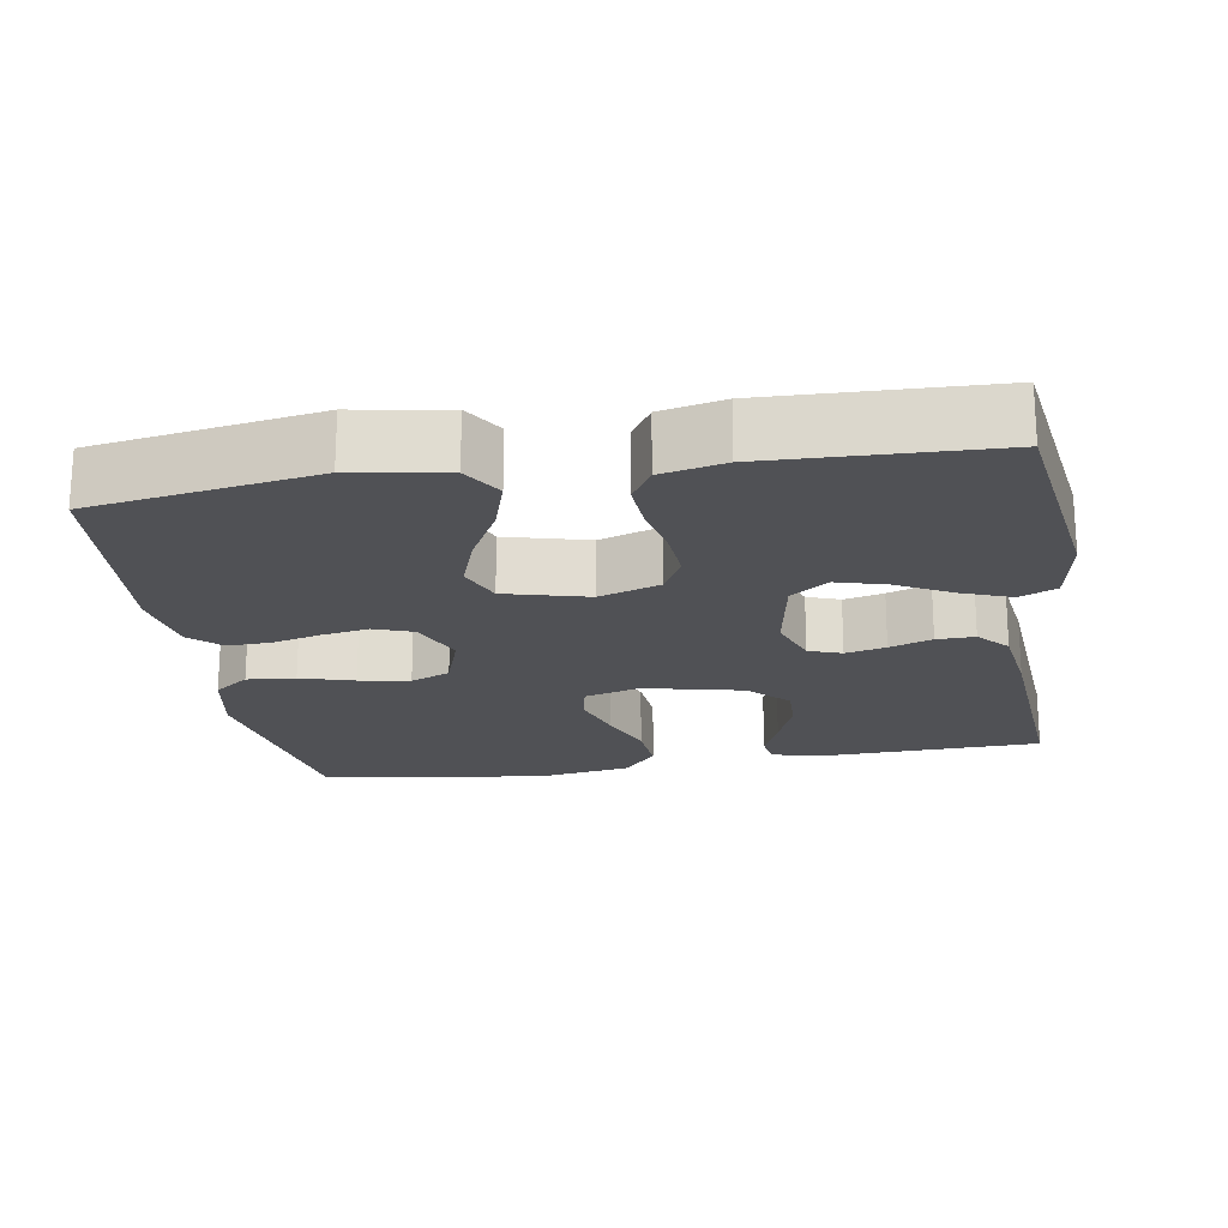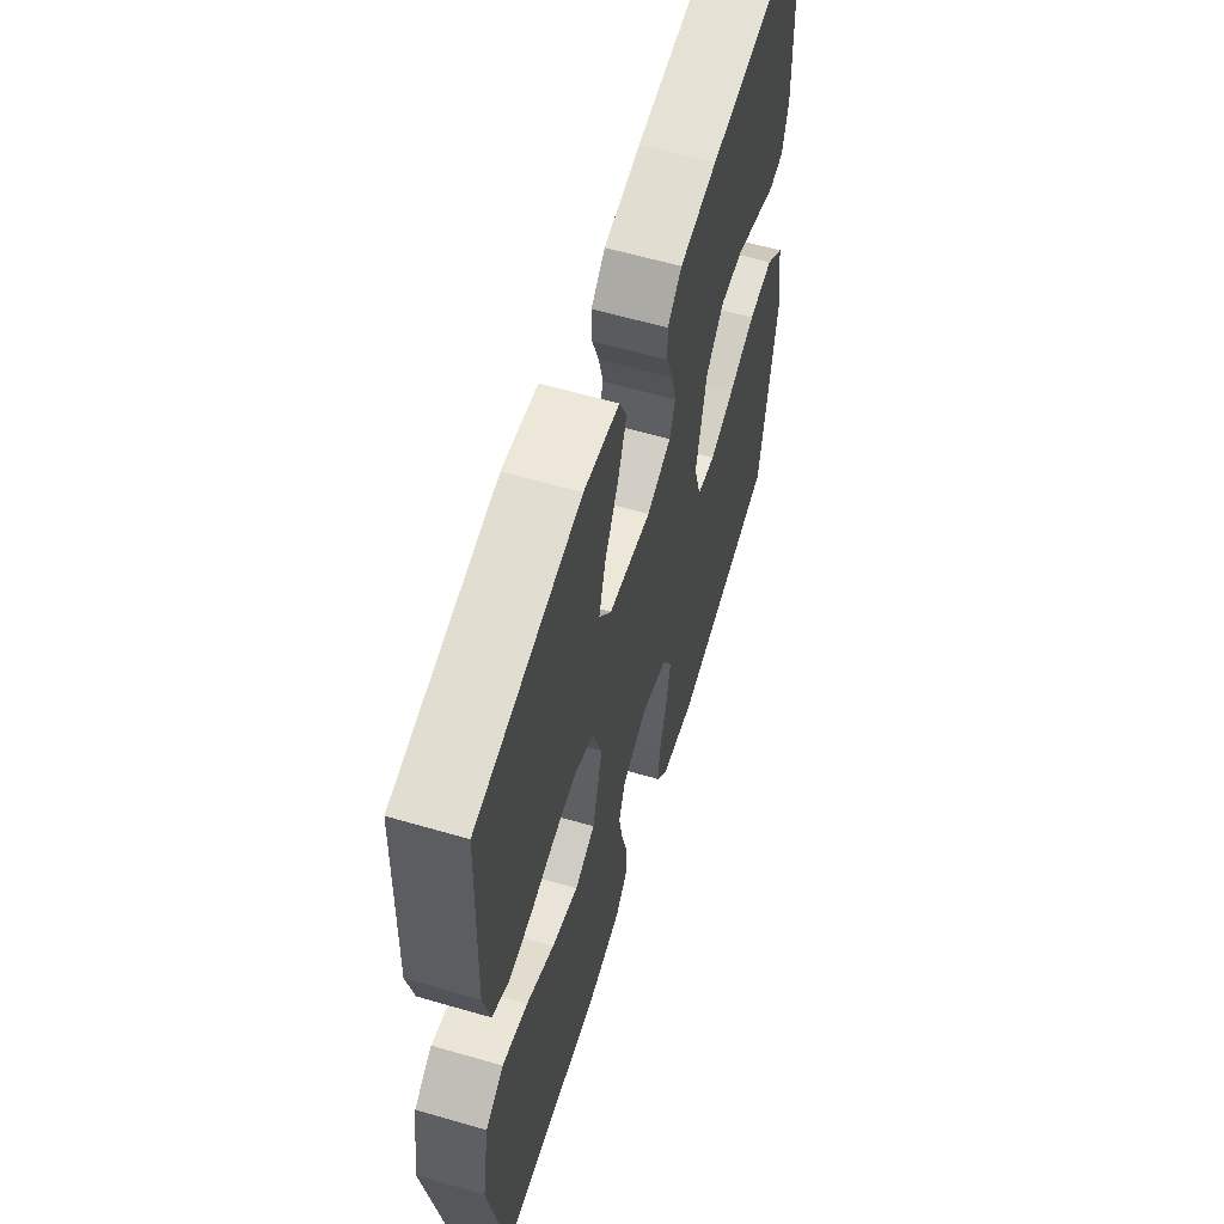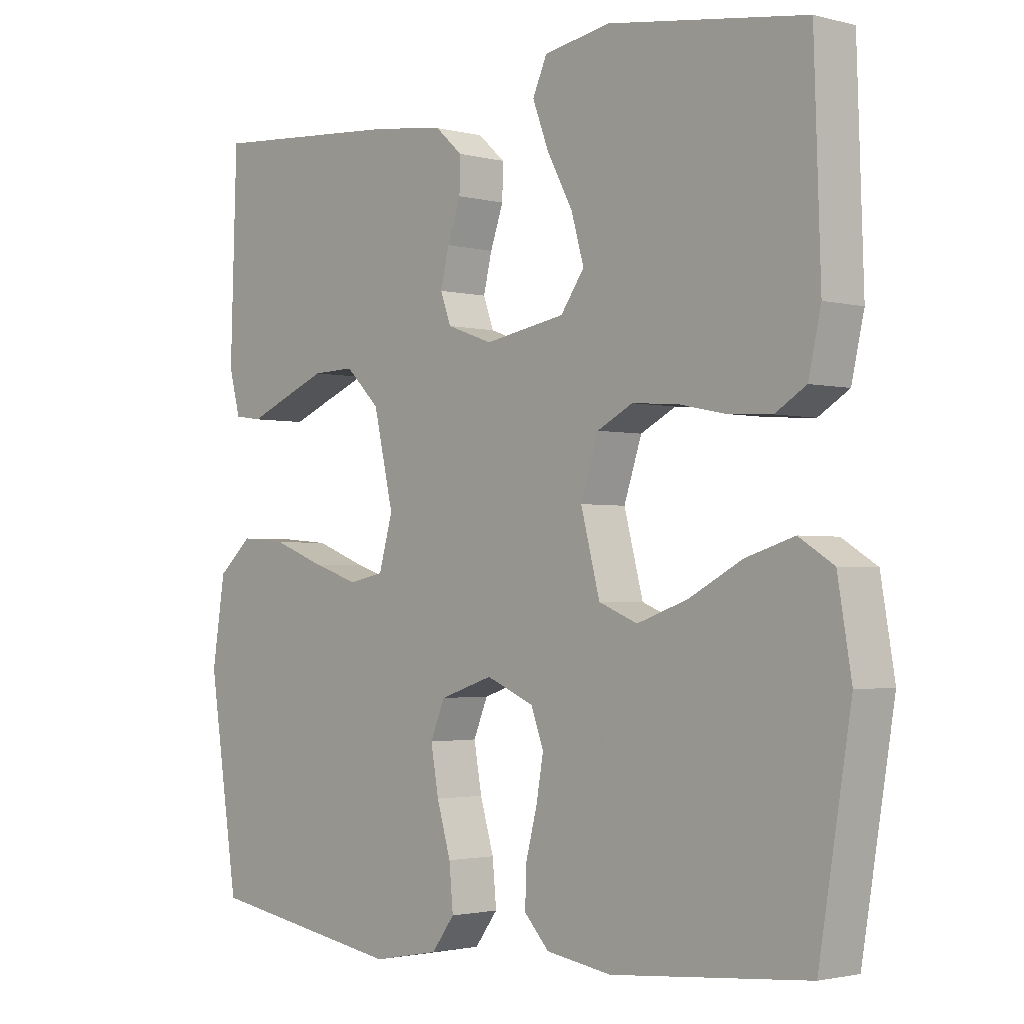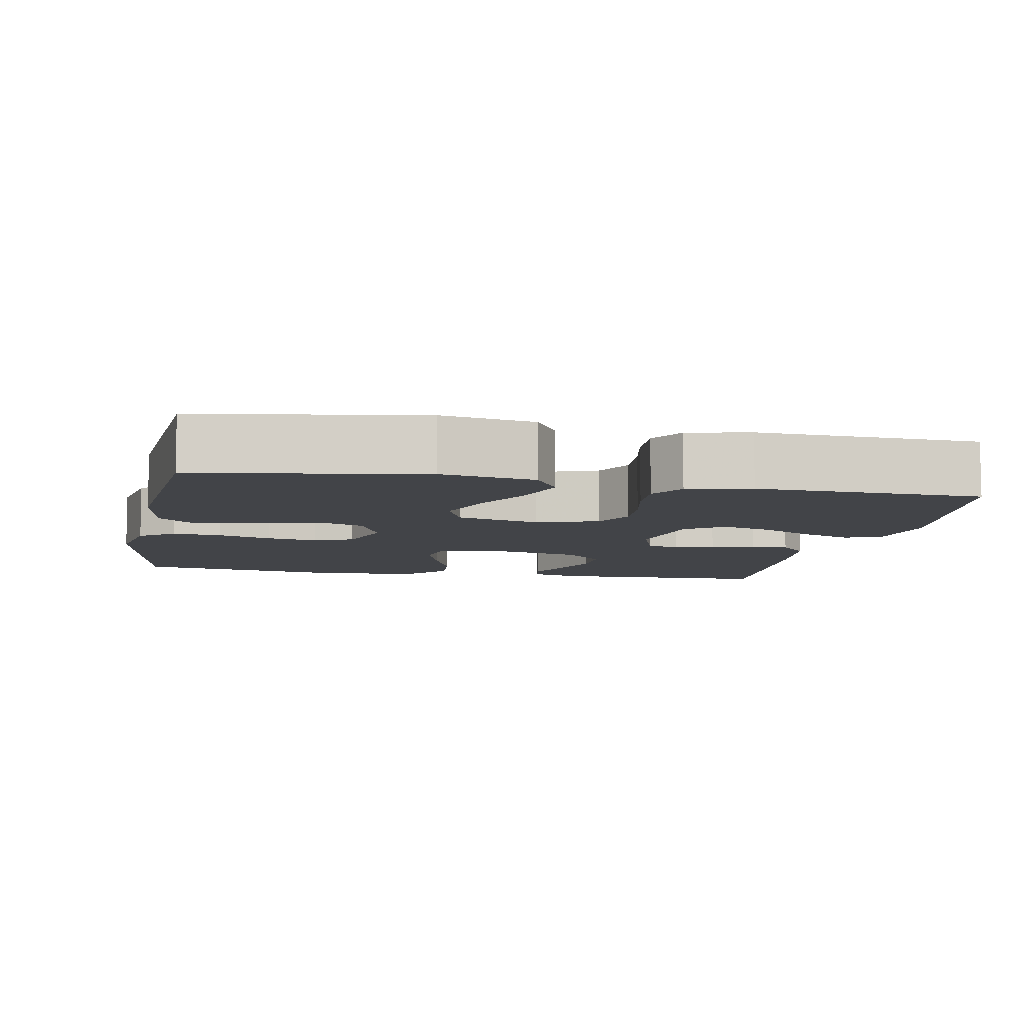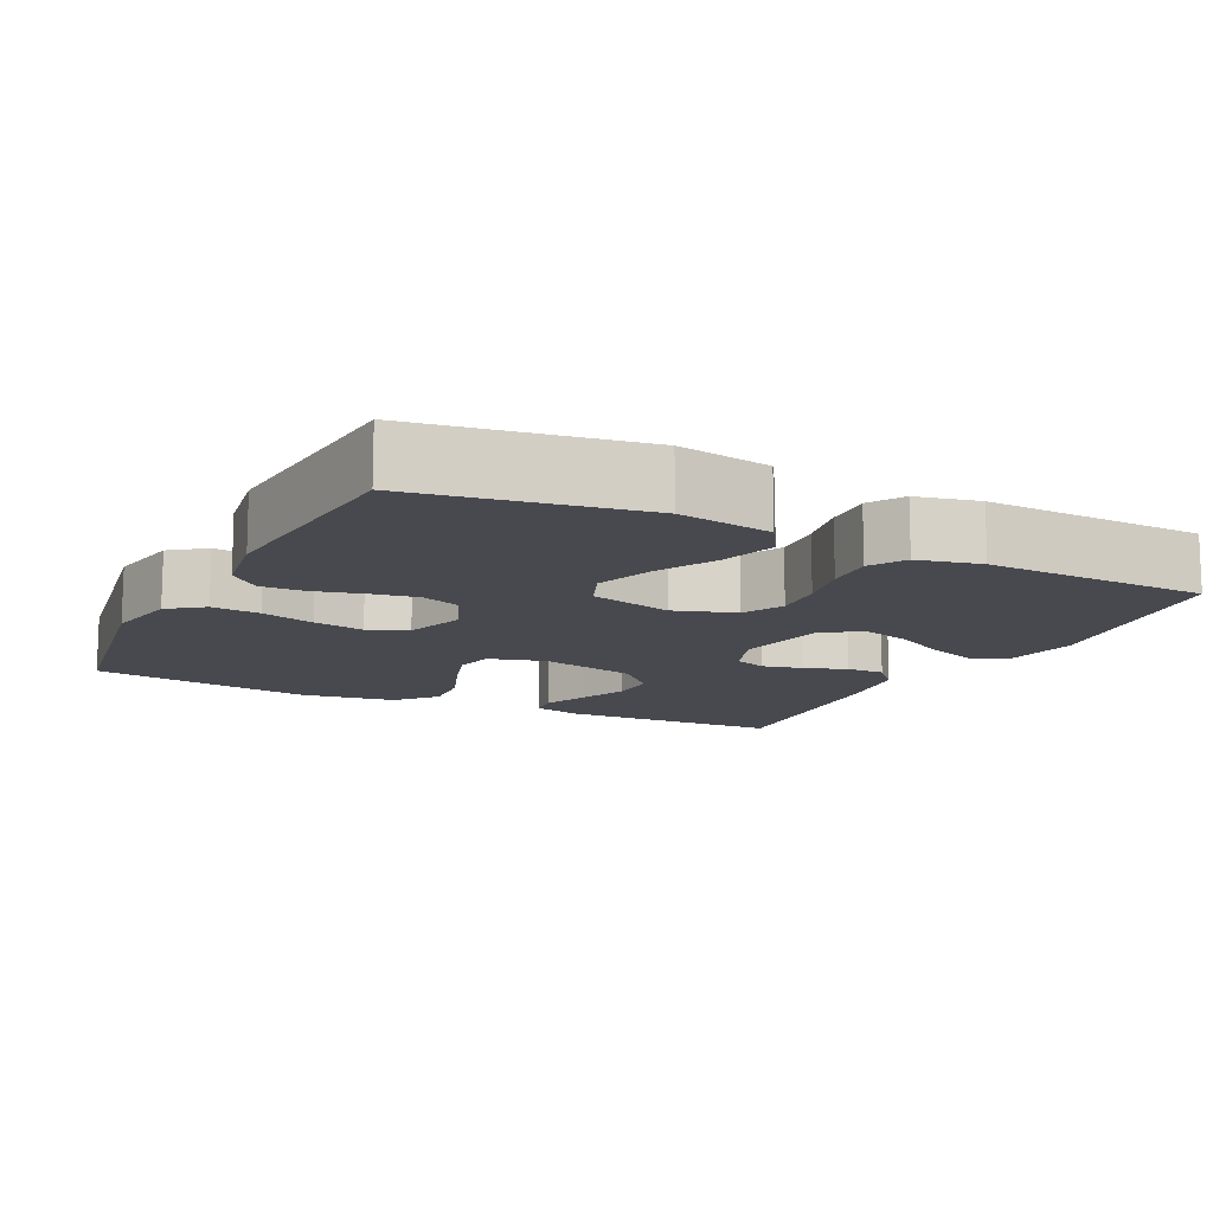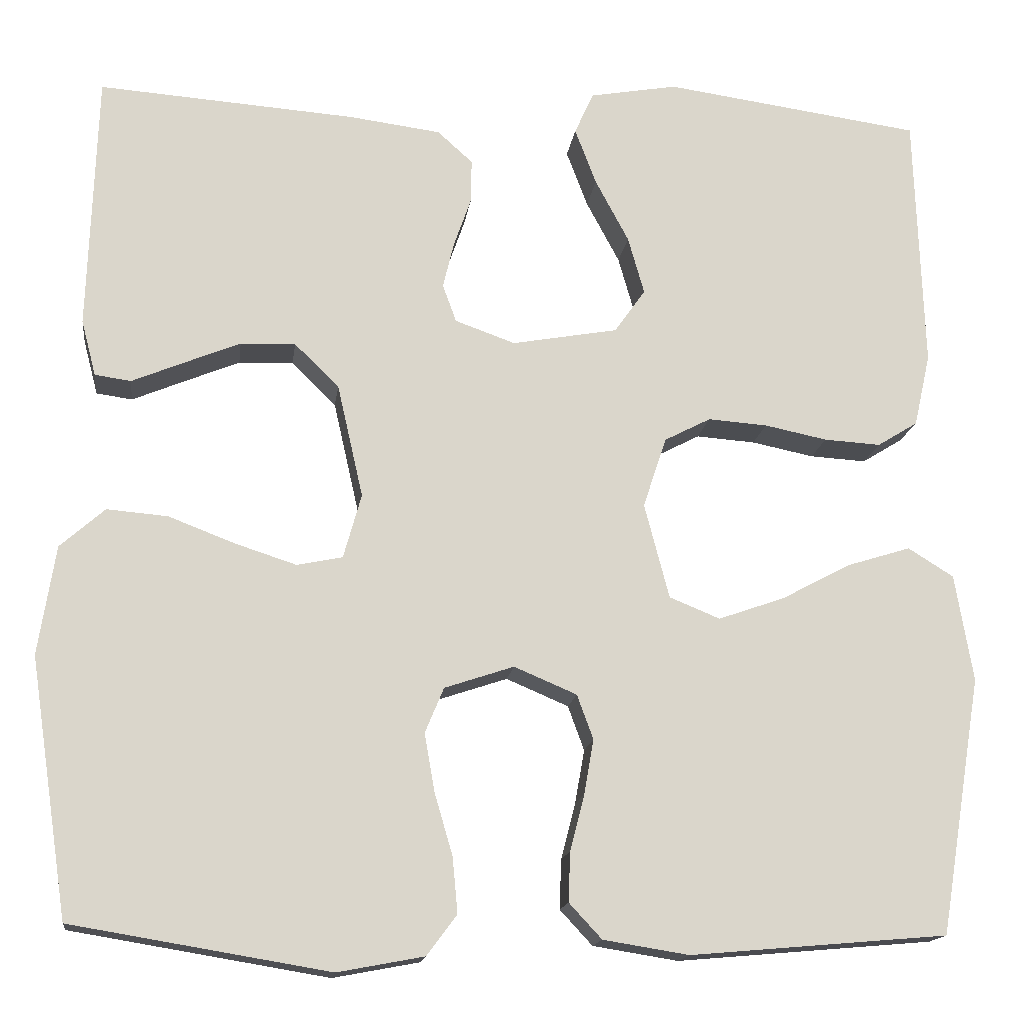
<metadata>
{"format":"obj","ext":"obj","renderer":"f3d","projection":"perspective","resolution":1024,"background":"white","views":[{"elev":-20.2,"azim":-80.7,"up":"+Y"},{"elev":60.4,"azim":-73.4,"up":"+Z"},{"elev":-2.1,"azim":-132.9,"up":"+Z"},{"elev":-7.9,"azim":-101.0,"up":"+Y"},{"elev":-12.6,"azim":-116.4,"up":"+Y"},{"elev":-15.5,"azim":172.7,"up":"+Z"}]}
</metadata>
<code>
v 0.5 0.07 -0.5
v 0.2 0.07 -0.55
v 0.099 0.07 -0.531
v 0.064 0.07 -0.484
v 0.07 0.07 -0.419
v 0.091 0.07 -0.347
v 0.103 0.07 -0.279
v 0.081 0.07 -0.226
v 0 0.07 -0.199
v -0.073 0.07 -0.23
v -0.092 0.07 -0.282
v -0.081 0.07 -0.345
v -0.064 0.07 -0.411
v -0.062 0.07 -0.469
v -0.1 0.07 -0.51
v -0.2 0.07 -0.526
v -0.5 0.07 -0.5
v -0.549 0.07 -0.2
v -0.528 0.07 -0.075
v -0.475 0.07 -0.042
v -0.401 0.07 -0.065
v -0.32 0.07 -0.108
v -0.243 0.07 -0.135
v -0.184 0.07 -0.111
v -0.155 0.07 0
v -0.182 0.07 0.082
v -0.236 0.07 0.11
v -0.305 0.07 0.105
v -0.378 0.07 0.09
v -0.444 0.07 0.086
v -0.491 0.07 0.115
v -0.51 0.07 0.2
v -0.5 0.07 0.5
v -0.2 0.07 0.542
v -0.098 0.07 0.524
v -0.076 0.07 0.475
v -0.101 0.07 0.409
v -0.14 0.07 0.336
v -0.159 0.07 0.269
v -0.123 0.07 0.218
v 0 0.07 0.196
v 0.07 0.07 0.221
v 0.086 0.07 0.265
v 0.073 0.07 0.319
v 0.053 0.07 0.376
v 0.052 0.07 0.427
v 0.093 0.07 0.464
v 0.2 0.07 0.478
v 0.5 0.07 0.5
v 0.51 0.07 0.2
v 0.493 0.07 0.135
v 0.451 0.07 0.129
v 0.391 0.07 0.154
v 0.325 0.07 0.181
v 0.261 0.07 0.183
v 0.209 0.07 0.132
v 0.179 0.07 0
v 0.2 0.07 -0.075
v 0.253 0.07 -0.086
v 0.324 0.07 -0.063
v 0.402 0.07 -0.033
v 0.473 0.07 -0.027
v 0.525 0.07 -0.073
v 0.545 0.07 -0.2
v 0.5 0 -0.5
v 0.2 0 -0.55
v 0.099 0 -0.531
v 0.064 0 -0.484
v 0.07 0 -0.419
v 0.091 0 -0.347
v 0.103 0 -0.279
v 0.081 0 -0.226
v 0 0 -0.199
v -0.073 0 -0.23
v -0.092 0 -0.282
v -0.081 0 -0.345
v -0.064 0 -0.411
v -0.062 0 -0.469
v -0.1 0 -0.51
v -0.2 0 -0.526
v -0.5 0 -0.5
v -0.549 0 -0.2
v -0.528 0 -0.075
v -0.475 0 -0.042
v -0.401 0 -0.065
v -0.32 0 -0.108
v -0.243 0 -0.135
v -0.184 0 -0.111
v -0.155 0 0
v -0.182 0 0.082
v -0.236 0 0.11
v -0.305 0 0.105
v -0.378 0 0.09
v -0.444 0 0.086
v -0.491 0 0.115
v -0.51 0 0.2
v -0.5 0 0.5
v -0.2 0 0.542
v -0.098 0 0.524
v -0.076 0 0.475
v -0.101 0 0.409
v -0.14 0 0.336
v -0.159 0 0.269
v -0.123 0 0.218
v 0 0 0.196
v 0.07 0 0.221
v 0.086 0 0.265
v 0.073 0 0.319
v 0.053 0 0.376
v 0.052 0 0.427
v 0.093 0 0.464
v 0.2 0 0.478
v 0.5 0 0.5
v 0.51 0 0.2
v 0.493 0 0.135
v 0.451 0 0.129
v 0.391 0 0.154
v 0.325 0 0.181
v 0.261 0 0.183
v 0.209 0 0.132
v 0.179 0 0
v 0.2 0 -0.075
v 0.253 0 -0.086
v 0.324 0 -0.063
v 0.402 0 -0.033
v 0.473 0 -0.027
v 0.525 0 -0.073
v 0.545 0 -0.2
f 60 61 62 63
f 59 60 63 64
f 58 59 64 1
f 50 51 52 53
f 50 53 54
f 49 50 54 55
f 44 45 46 47
f 43 44 47 48
f 42 43 48 49
f 35 36 37 38
f 35 38 39
f 34 35 39
f 33 34 39
f 32 33 39 40
f 28 29 30 31
f 27 28 31 32
f 19 20 21 22
f 19 22 23
f 18 19 23
f 17 18 23
f 16 17 23 24
f 12 13 14 15
f 11 12 15 16
f 10 11 16 24
f 3 4 5 6
f 3 6 7
f 58 1 2 3
f 57 58 3 7
f 42 49 55 56
f 41 42 56 57
f 27 32 40 41
f 26 27 41 57
f 25 26 57
f 9 10 24 25
f 8 9 25 57
f 7 8 57
f 127 126 125 124
f 128 127 124 123
f 65 128 123 122
f 117 116 115 114
f 118 117 114
f 119 118 114 113
f 111 110 109 108
f 112 111 108 107
f 113 112 107 106
f 102 101 100 99
f 103 102 99
f 103 99 98
f 103 98 97
f 104 103 97 96
f 95 94 93 92
f 96 95 92 91
f 86 85 84 83
f 87 86 83
f 87 83 82
f 87 82 81
f 88 87 81 80
f 79 78 77 76
f 80 79 76 75
f 88 80 75 74
f 70 69 68 67
f 71 70 67
f 67 66 65 122
f 71 67 122 121
f 120 119 113 106
f 121 120 106 105
f 105 104 96 91
f 121 105 91 90
f 121 90 89
f 89 88 74 73
f 121 89 73 72
f 121 72 71
f 1 65 66 2
f 2 66 67 3
f 3 67 68 4
f 4 68 69 5
f 5 69 70 6
f 6 70 71 7
f 7 71 72 8
f 8 72 73 9
f 9 73 74 10
f 10 74 75 11
f 11 75 76 12
f 12 76 77 13
f 13 77 78 14
f 14 78 79 15
f 15 79 80 16
f 16 80 81 17
f 17 81 82 18
f 18 82 83 19
f 19 83 84 20
f 20 84 85 21
f 21 85 86 22
f 22 86 87 23
f 23 87 88 24
f 24 88 89 25
f 25 89 90 26
f 26 90 91 27
f 27 91 92 28
f 28 92 93 29
f 29 93 94 30
f 30 94 95 31
f 31 95 96 32
f 32 96 97 33
f 33 97 98 34
f 34 98 99 35
f 35 99 100 36
f 36 100 101 37
f 37 101 102 38
f 38 102 103 39
f 39 103 104 40
f 40 104 105 41
f 41 105 106 42
f 42 106 107 43
f 43 107 108 44
f 44 108 109 45
f 45 109 110 46
f 46 110 111 47
f 47 111 112 48
f 48 112 113 49
f 49 113 114 50
f 50 114 115 51
f 51 115 116 52
f 52 116 117 53
f 53 117 118 54
f 54 118 119 55
f 55 119 120 56
f 56 120 121 57
f 57 121 122 58
f 58 122 123 59
f 59 123 124 60
f 60 124 125 61
f 61 125 126 62
f 62 126 127 63
f 63 127 128 64
f 64 128 65 1

</code>
